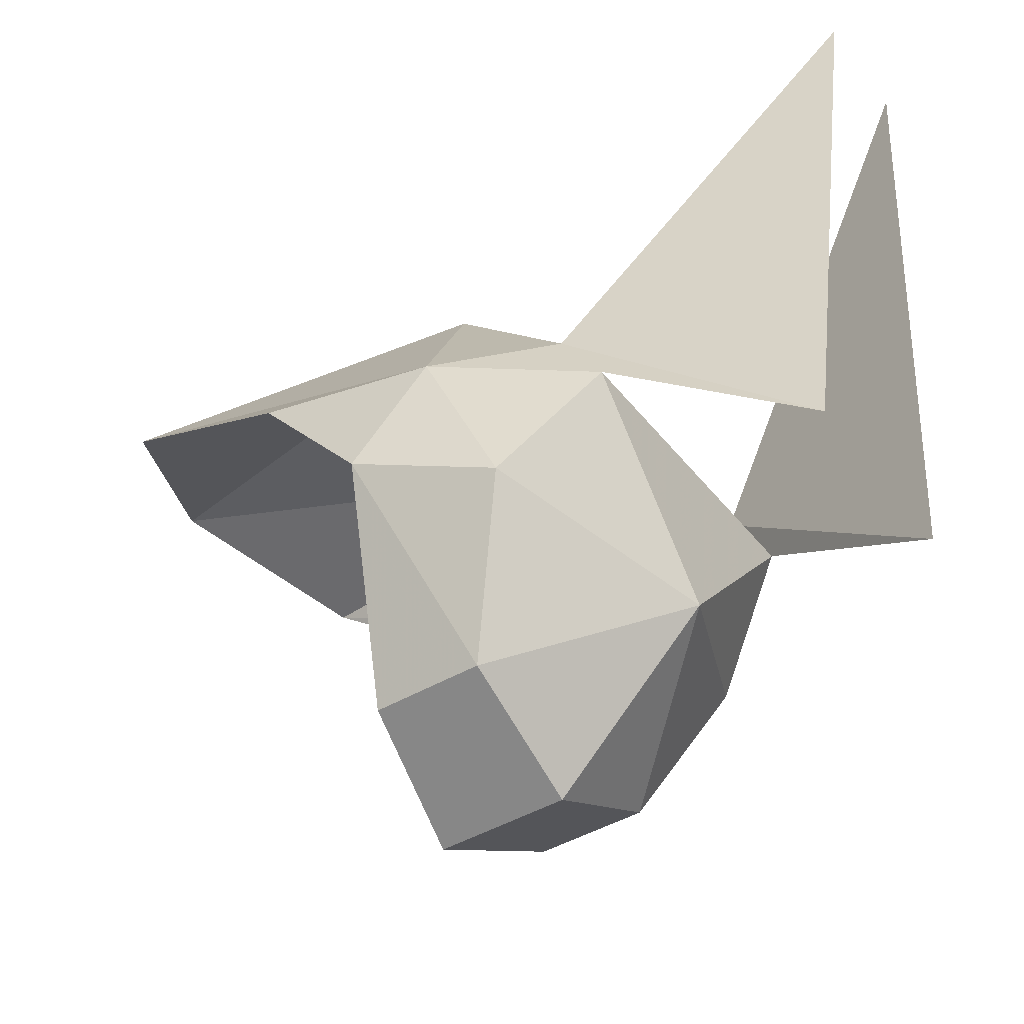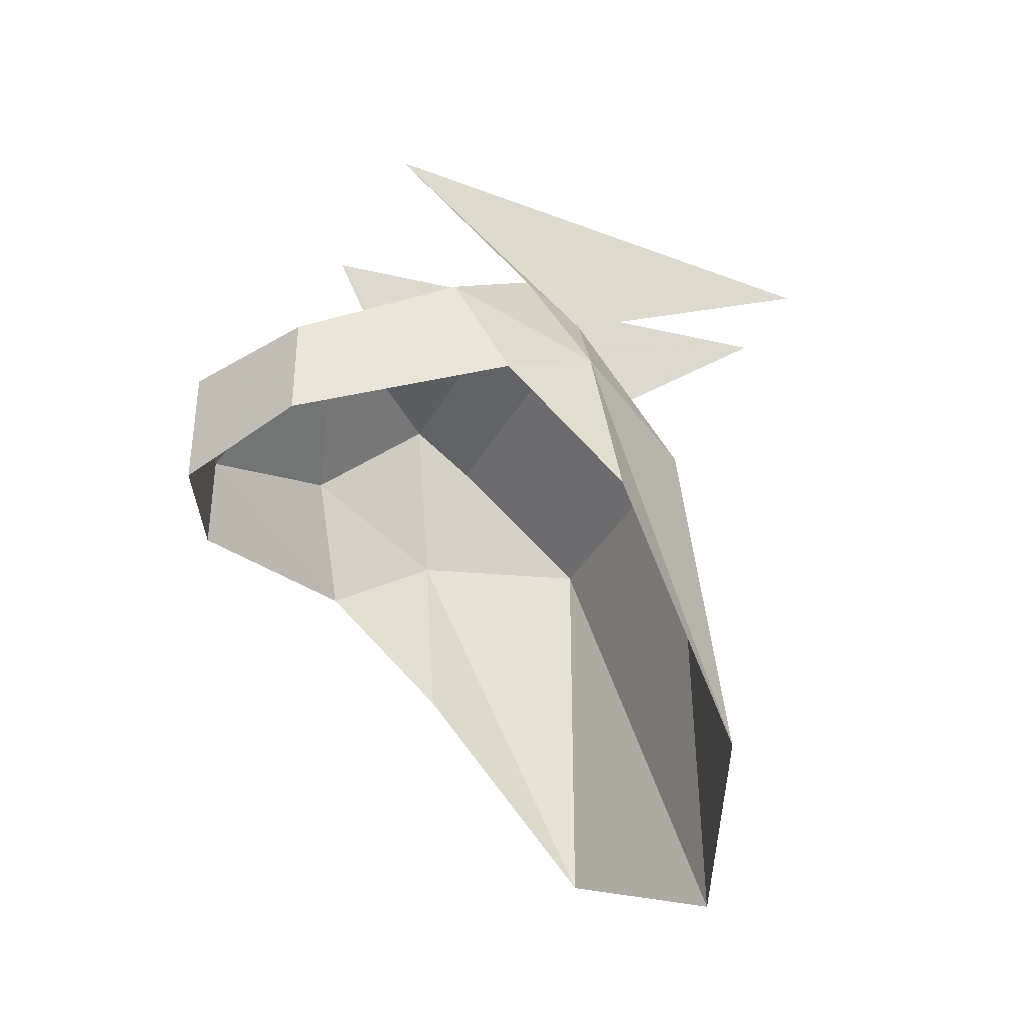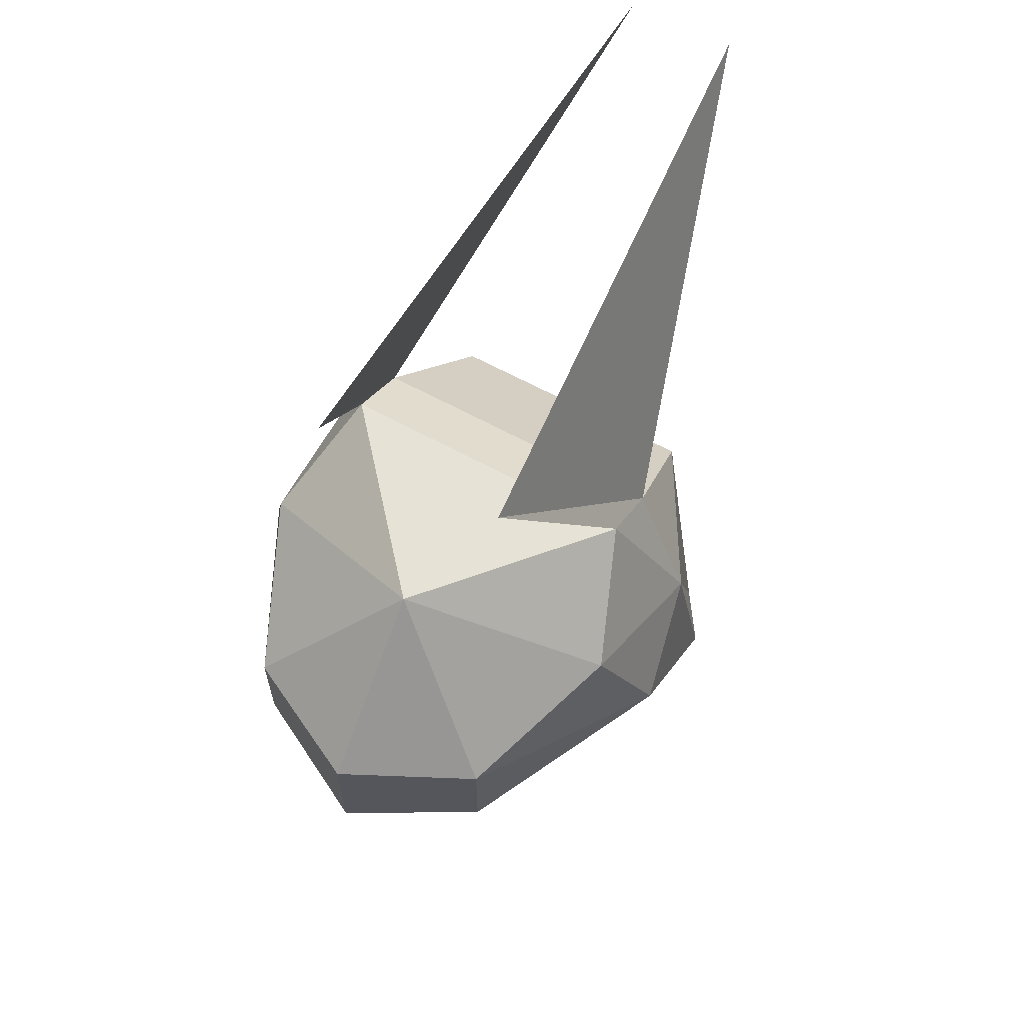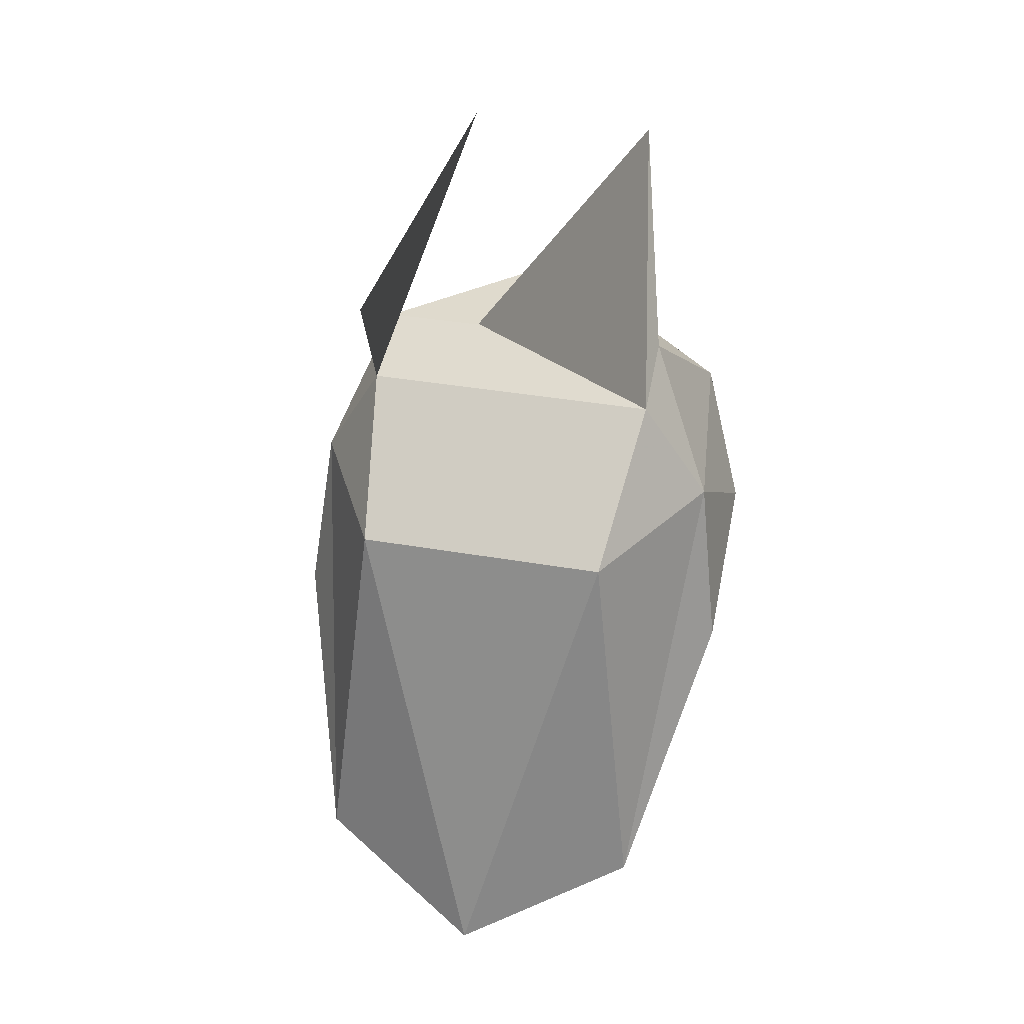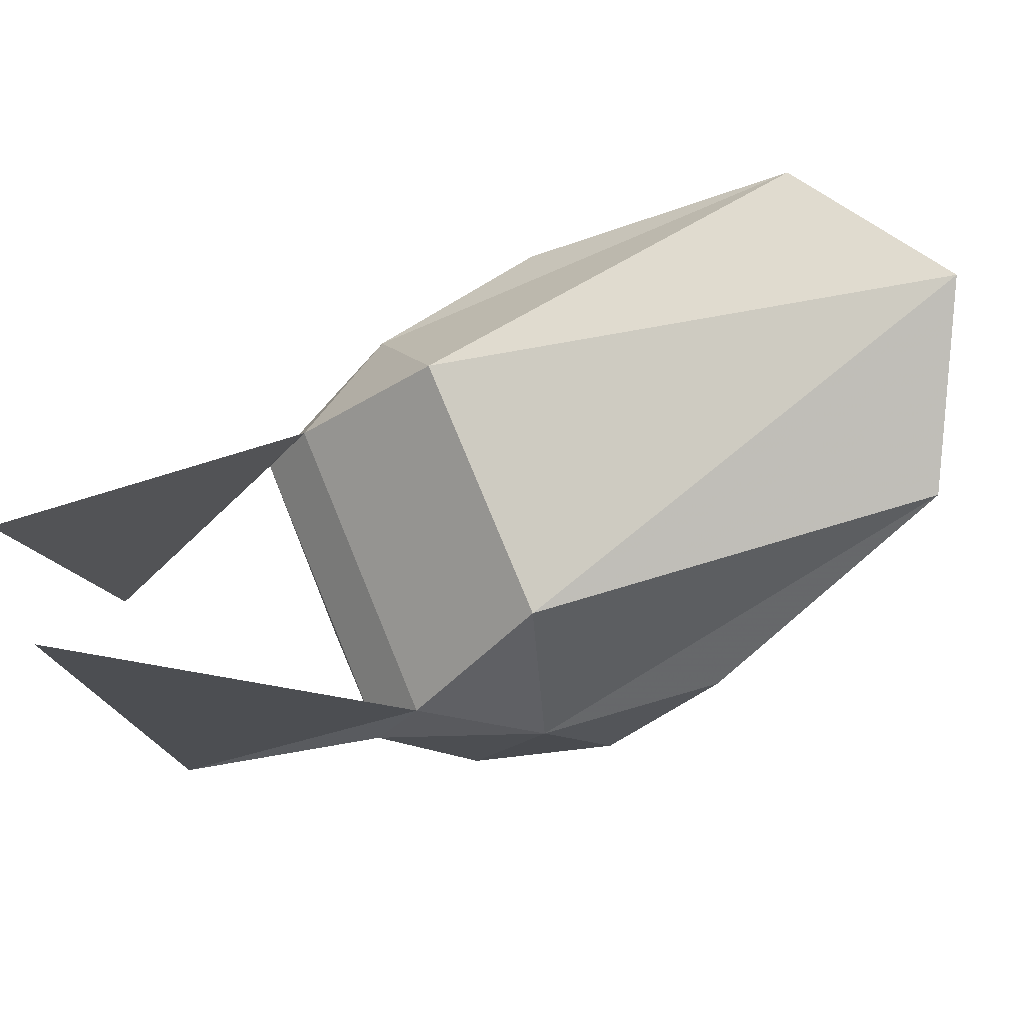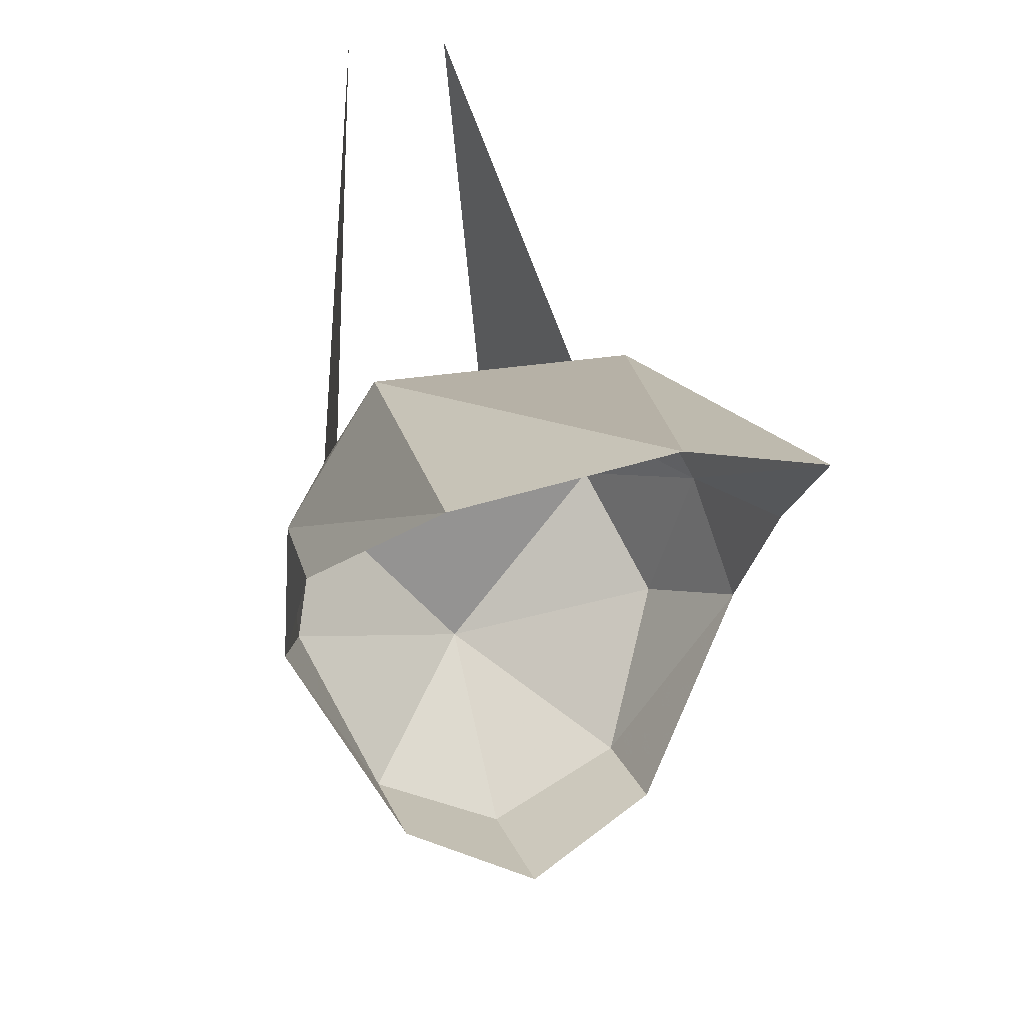
<metadata>
{"format":"obj","ext":"obj","renderer":"f3d","projection":"perspective","resolution":1024,"background":"white","views":[{"elev":-43.5,"azim":125.0,"up":"+Z"},{"elev":-36.9,"azim":-115.8,"up":"+Y"},{"elev":63.8,"azim":-151.2,"up":"+Y"},{"elev":32.9,"azim":14.1,"up":"+Y"},{"elev":75.8,"azim":-112.3,"up":"+Z"},{"elev":22.5,"azim":-18.0,"up":"+Z"}]}
</metadata>
<code>
v 0.04688 1.461 0.04688
v 0.0625 1.32 0.05469
v 0 1.289 0.07812
v -0.04688 1.461 0.04688
v -0.05469 1.508 0
v 0.05469 1.508 0
v 0.07812 1.469 -0.007812
v 0.08594 1.406 0
v 0.08594 1.445 -0.04688
v 0.07031 1.492 -0.0625
v 0.04688 1.469 -0.1172
v 0.04688 1.43 -0.1172
v 0 1.469 -0.1406
v 0 1.422 -0.1406
v -0.04688 1.43 -0.1172
v -0.04688 1.469 -0.1172
v -0.08594 1.445 -0.04688
v -0.07031 1.492 -0.0625
v -0.07812 1.469 -0.007812
v -0.08594 1.406 0
v -0.0625 1.32 0.05469
v 0.03906 1.594 -0.07031
v 0.05469 1.523 -0.02344
v 0.02344 1.609 0.1328
v -0.05469 1.523 -0.02344
v 0 1.523 -0.08594
v -0.03125 1.594 -0.07031
v -0.01562 1.609 0.1328
f 1 2 3
f 1 3 4
f 1 4 5
f 1 5 6
f 1 6 7
f 1 7 2
f 2 7 8
f 8 7 9
f 9 7 10
f 9 10 11
f 9 11 12
f 12 11 13
f 12 13 14
f 14 13 15
f 15 13 16
f 15 16 17
f 17 16 18
f 17 18 19
f 17 19 20
f 20 19 21
f 21 19 4
f 21 4 3
f 22 23 6
f 22 6 24
f 22 24 6
f 22 6 23
f 23 6 25
f 23 25 26
f 23 26 10
f 23 10 7
f 23 7 6
f 5 25 27
f 5 27 28
f 5 28 27
f 5 27 25
f 5 25 6
f 25 5 19
f 25 19 18
f 25 18 26
f 26 18 16
f 26 16 13
f 26 13 11
f 26 11 10
f 5 4 19

</code>
